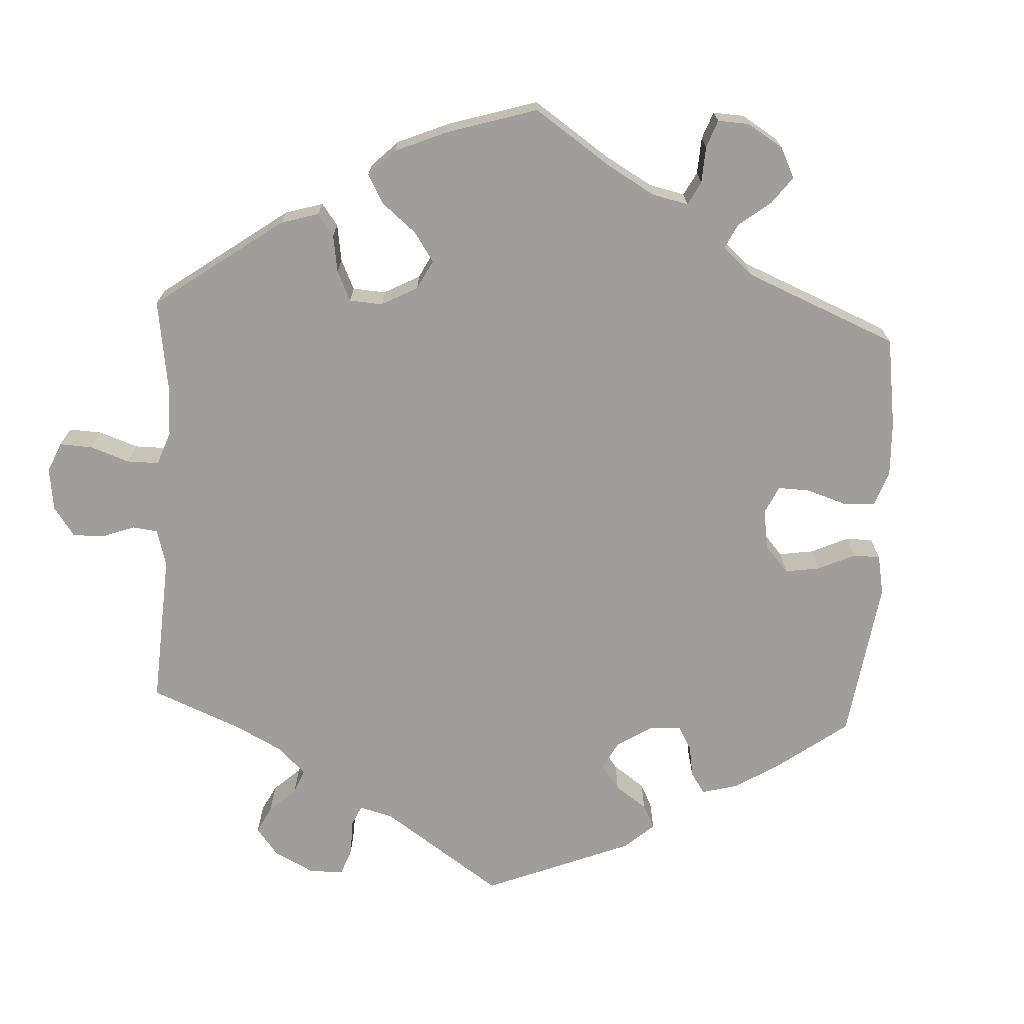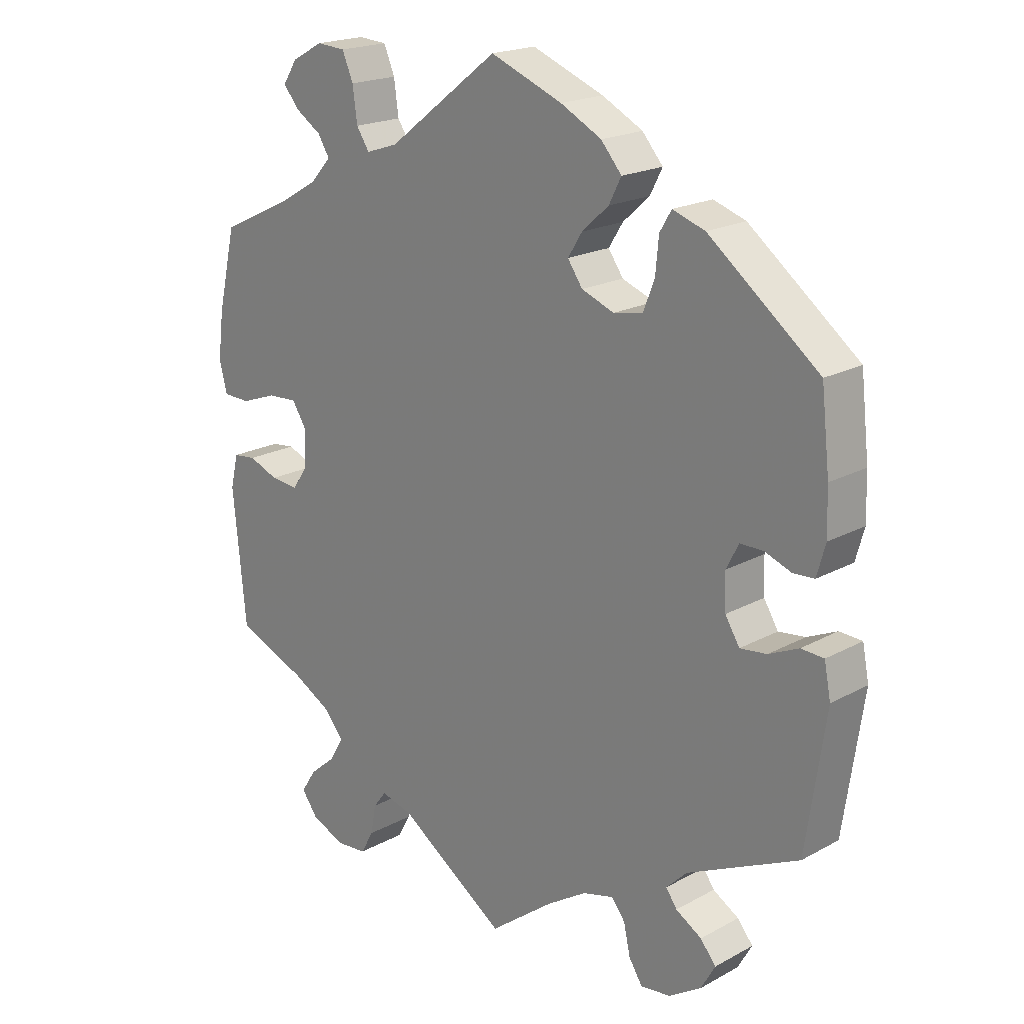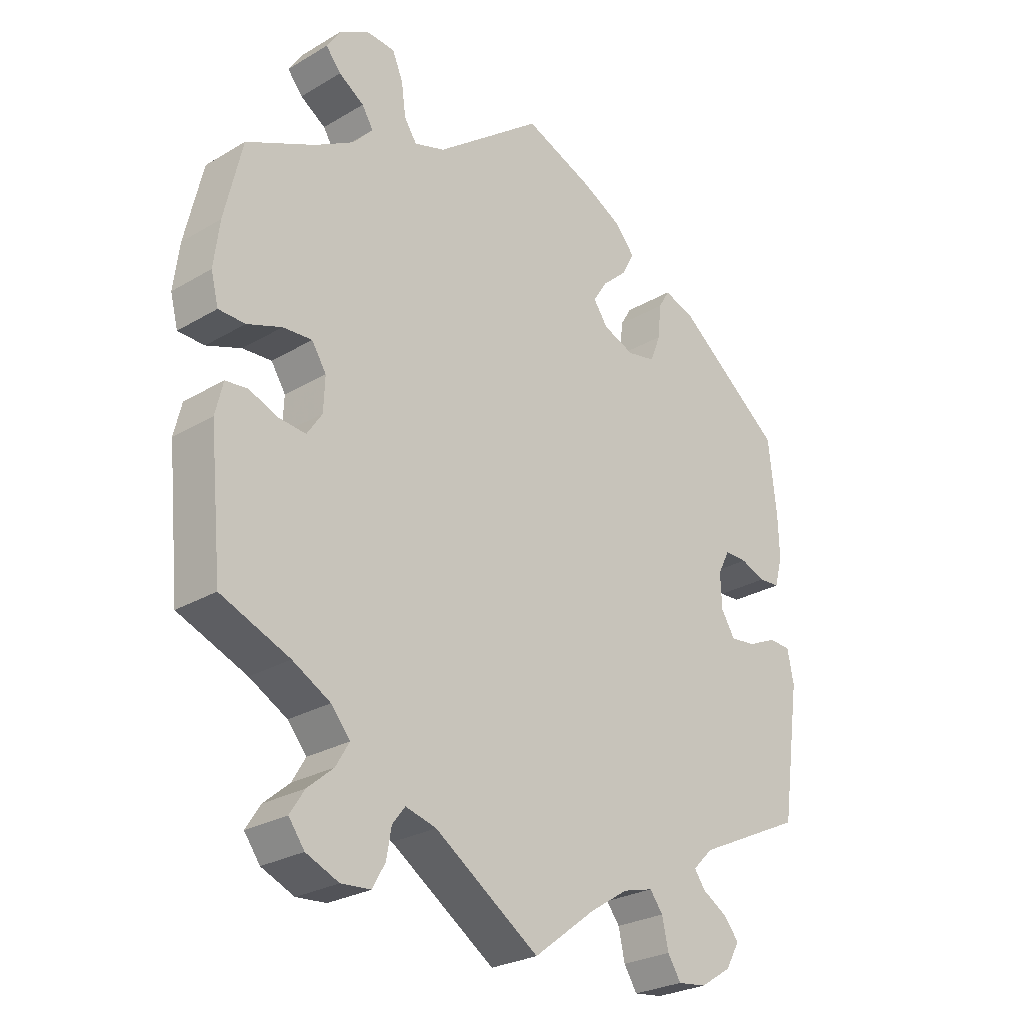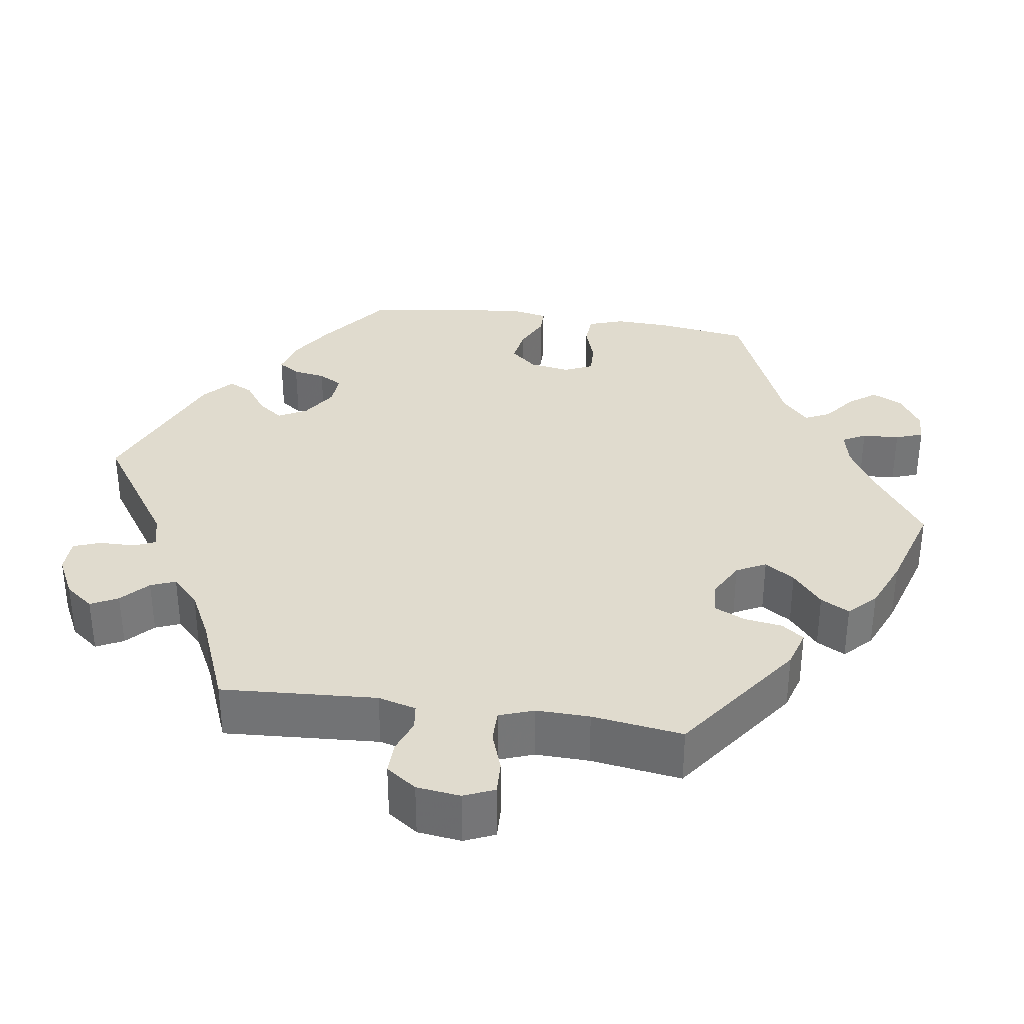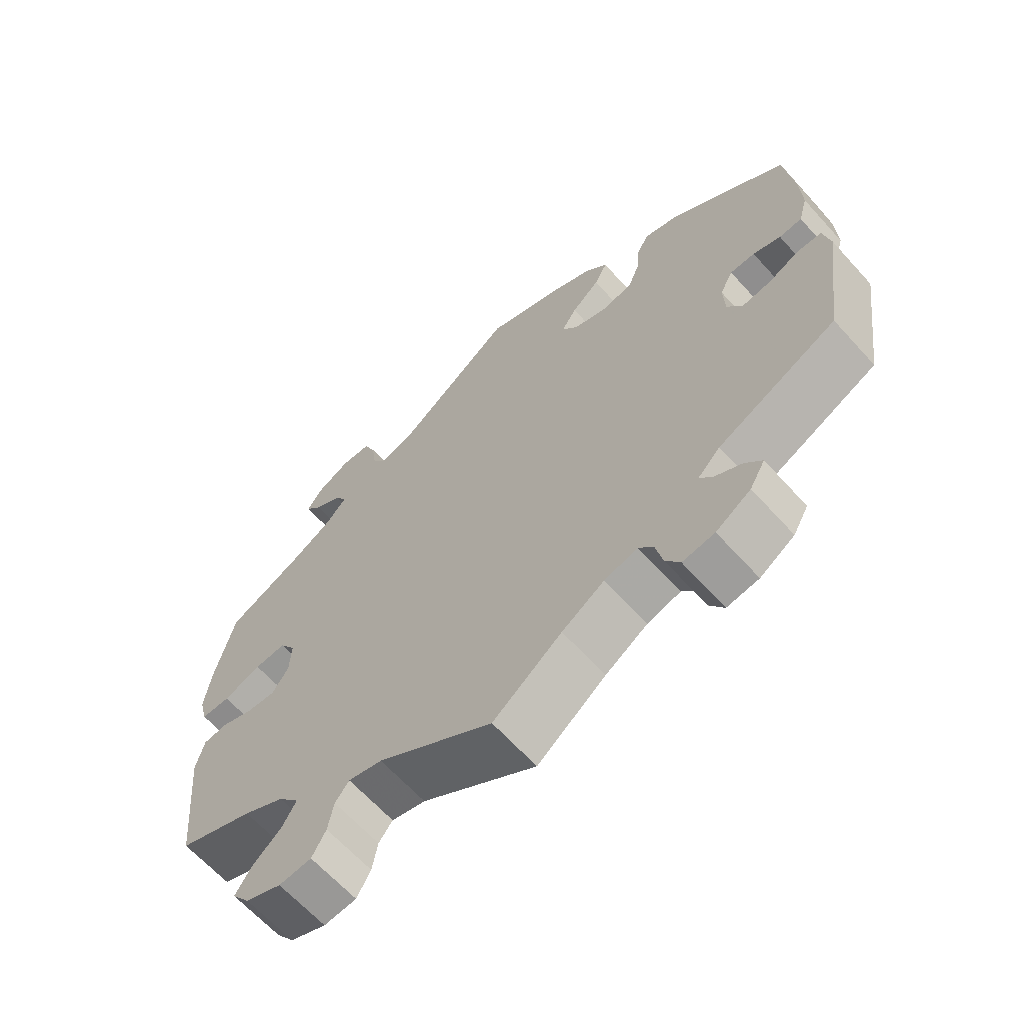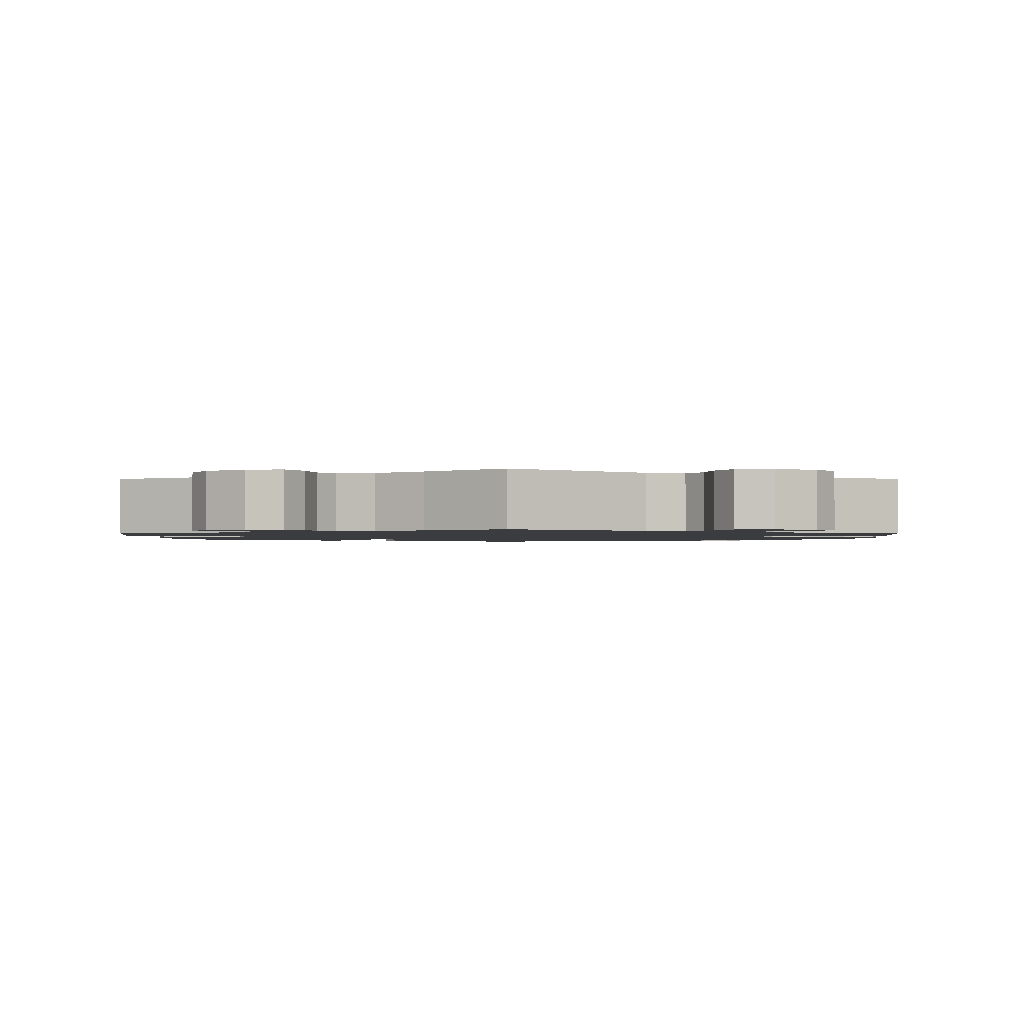
<metadata>
{"format":"obj","ext":"obj","renderer":"f3d","projection":"perspective","resolution":1024,"background":"white","views":[{"elev":-70.8,"azim":-63.1,"up":"+Y"},{"elev":19.8,"azim":44.8,"up":"+Z"},{"elev":-26.6,"azim":-47.2,"up":"+Z"},{"elev":33.6,"azim":-141.4,"up":"+Y"},{"elev":-65.0,"azim":42.2,"up":"+Z"},{"elev":-1.5,"azim":-179.8,"up":"+Y"}]}
</metadata>
<code>
v 0.329 0.07 -0.37
v 0.297 0.07 -0.402
v 0.314 0.07 -0.426
v 0.354 0.07 -0.45
v 0.378 0.07 -0.479
v 0.356 0.07 -0.518
v 0.306 0.07 -0.55
v 0.26 0.07 -0.556
v 0.239 0.07 -0.523
v 0.229 0.07 -0.477
v 0.208 0.07 -0.45
v 0.16 0.07 -0.463
v 0.099 0.07 -0.502
v 0 0.07 -0.578
v -0.166 0.07 -0.467
v -0.215 0.07 -0.454
v -0.235 0.07 -0.48
v -0.243 0.07 -0.525
v -0.263 0.07 -0.561
v -0.31 0.07 -0.565
v -0.362 0.07 -0.543
v -0.387 0.07 -0.509
v -0.364 0.07 -0.473
v -0.323 0.07 -0.438
v -0.302 0.07 -0.402
v -0.332 0.07 -0.366
v -0.392 0.07 -0.333
v -0.501 0.07 -0.289
v -0.521 0.07 -0.085
v -0.509 0.07 -0.035
v -0.474 0.07 -0.031
v -0.428 0.07 -0.049
v -0.385 0.07 -0.053
v -0.361 0.07 -0.017
v -0.359 0.07 0.036
v -0.382 0.07 0.072
v -0.428 0.07 0.069
v -0.483 0.07 0.049
v -0.525 0.07 0.05
v -0.537 0.07 0.097
v -0.528 0.07 0.168
v -0.5 0.07 0.289
v -0.391 0.07 0.341
v -0.329 0.07 0.377
v -0.297 0.07 0.412
v -0.315 0.07 0.441
v -0.355 0.07 0.467
v -0.379 0.07 0.496
v -0.357 0.07 0.53
v -0.309 0.07 0.556
v -0.265 0.07 0.553
v -0.248 0.07 0.513
v -0.241 0.07 0.461
v -0.221 0.07 0.431
v -0.172 0.07 0.447
v -0.001 0.07 0.578
v 0.11 0.07 0.534
v 0.173 0.07 0.501
v 0.205 0.07 0.464
v 0.186 0.07 0.427
v 0.145 0.07 0.39
v 0.123 0.07 0.355
v 0.146 0.07 0.322
v 0.196 0.07 0.303
v 0.241 0.07 0.312
v 0.258 0.07 0.355
v 0.263 0.07 0.408
v 0.281 0.07 0.438
v 0.331 0.07 0.421
v 0.5 0.07 0.289
v 0.513 0.07 0.174
v 0.515 0.07 0.106
v 0.502 0.07 0.059
v 0.469 0.07 0.057
v 0.429 0.07 0.072
v 0.393 0.07 0.072
v 0.374 0.07 0.035
v 0.376 0.07 -0.019
v 0.398 0.07 -0.055
v 0.439 0.07 -0.05
v 0.485 0.07 -0.029
v 0.52 0.07 -0.031
v 0.53 0.07 -0.082
v 0.5 0.07 -0.289
v 0.329 0 -0.37
v 0.297 0 -0.402
v 0.314 0 -0.426
v 0.354 0 -0.45
v 0.378 0 -0.479
v 0.356 0 -0.518
v 0.306 0 -0.55
v 0.26 0 -0.556
v 0.239 0 -0.523
v 0.229 0 -0.477
v 0.208 0 -0.45
v 0.16 0 -0.463
v 0.099 0 -0.502
v 0 0 -0.578
v -0.166 0 -0.467
v -0.215 0 -0.454
v -0.235 0 -0.48
v -0.243 0 -0.525
v -0.263 0 -0.561
v -0.31 0 -0.565
v -0.362 0 -0.543
v -0.387 0 -0.509
v -0.364 0 -0.473
v -0.323 0 -0.438
v -0.302 0 -0.402
v -0.332 0 -0.366
v -0.392 0 -0.333
v -0.501 0 -0.289
v -0.521 0 -0.085
v -0.509 0 -0.035
v -0.474 0 -0.031
v -0.428 0 -0.049
v -0.385 0 -0.053
v -0.361 0 -0.017
v -0.359 0 0.036
v -0.382 0 0.072
v -0.428 0 0.069
v -0.483 0 0.049
v -0.525 0 0.05
v -0.537 0 0.097
v -0.528 0 0.168
v -0.5 0 0.289
v -0.391 0 0.341
v -0.329 0 0.377
v -0.297 0 0.412
v -0.315 0 0.441
v -0.355 0 0.467
v -0.379 0 0.496
v -0.357 0 0.53
v -0.309 0 0.556
v -0.265 0 0.553
v -0.248 0 0.513
v -0.241 0 0.461
v -0.221 0 0.431
v -0.172 0 0.447
v -0.001 0 0.578
v 0.11 0 0.534
v 0.173 0 0.501
v 0.205 0 0.464
v 0.186 0 0.427
v 0.145 0 0.39
v 0.123 0 0.355
v 0.146 0 0.322
v 0.196 0 0.303
v 0.241 0 0.312
v 0.258 0 0.355
v 0.263 0 0.408
v 0.281 0 0.438
v 0.331 0 0.421
v 0.5 0 0.289
v 0.513 0 0.174
v 0.515 0 0.106
v 0.502 0 0.059
v 0.469 0 0.057
v 0.429 0 0.072
v 0.393 0 0.072
v 0.374 0 0.035
v 0.376 0 -0.019
v 0.398 0 -0.055
v 0.439 0 -0.05
v 0.485 0 -0.029
v 0.52 0 -0.031
v 0.53 0 -0.082
v 0.5 0 -0.289
f 83 84 1
f 80 81 82 83
f 79 80 83 1
f 78 79 1 2
f 77 78 2
f 72 73 74 75
f 72 75 76
f 71 72 76
f 70 71 76
f 69 70 76 77
f 66 67 68 69
f 65 66 69 77
f 58 59 60 61
f 58 61 62
f 55 56 57 58
f 54 55 58 62
f 50 51 52 53
f 50 53 54
f 49 50 54
f 46 47 48 49
f 45 46 49 54
f 44 45 54 62
f 40 41 42 43
f 37 38 39 40
f 36 37 40 43
f 35 36 43 44
f 29 30 31 32
f 27 28 29 32
f 26 27 32 33
f 25 26 33 34
f 21 22 23 24
f 21 24 25
f 20 21 25
f 17 18 19 20
f 16 17 20 25
f 15 16 25 34
f 13 14 15 34
f 7 8 9 10
f 7 10 11
f 6 7 11
f 3 4 5 6
f 2 3 6 11
f 64 65 77 2
f 35 44 62 63
f 12 13 34 35
f 12 35 63 64
f 2 11 12 64
f 85 168 167
f 167 166 165 164
f 85 167 164 163
f 86 85 163 162
f 86 162 161
f 159 158 157 156
f 160 159 156
f 160 156 155
f 160 155 154
f 161 160 154 153
f 153 152 151 150
f 161 153 150 149
f 145 144 143 142
f 146 145 142
f 142 141 140 139
f 146 142 139 138
f 137 136 135 134
f 138 137 134
f 138 134 133
f 133 132 131 130
f 138 133 130 129
f 146 138 129 128
f 127 126 125 124
f 124 123 122 121
f 127 124 121 120
f 128 127 120 119
f 116 115 114 113
f 116 113 112 111
f 117 116 111 110
f 118 117 110 109
f 108 107 106 105
f 109 108 105
f 109 105 104
f 104 103 102 101
f 109 104 101 100
f 118 109 100 99
f 118 99 98 97
f 94 93 92 91
f 95 94 91
f 95 91 90
f 90 89 88 87
f 95 90 87 86
f 86 161 149 148
f 147 146 128 119
f 119 118 97 96
f 148 147 119 96
f 148 96 95 86
f 1 85 86 2
f 2 86 87 3
f 3 87 88 4
f 4 88 89 5
f 5 89 90 6
f 6 90 91 7
f 7 91 92 8
f 8 92 93 9
f 9 93 94 10
f 10 94 95 11
f 11 95 96 12
f 12 96 97 13
f 13 97 98 14
f 14 98 99 15
f 15 99 100 16
f 16 100 101 17
f 17 101 102 18
f 18 102 103 19
f 19 103 104 20
f 20 104 105 21
f 21 105 106 22
f 22 106 107 23
f 23 107 108 24
f 24 108 109 25
f 25 109 110 26
f 26 110 111 27
f 27 111 112 28
f 28 112 113 29
f 29 113 114 30
f 30 114 115 31
f 31 115 116 32
f 32 116 117 33
f 33 117 118 34
f 34 118 119 35
f 35 119 120 36
f 36 120 121 37
f 37 121 122 38
f 38 122 123 39
f 39 123 124 40
f 40 124 125 41
f 41 125 126 42
f 42 126 127 43
f 43 127 128 44
f 44 128 129 45
f 45 129 130 46
f 46 130 131 47
f 47 131 132 48
f 48 132 133 49
f 49 133 134 50
f 50 134 135 51
f 51 135 136 52
f 52 136 137 53
f 53 137 138 54
f 54 138 139 55
f 55 139 140 56
f 56 140 141 57
f 57 141 142 58
f 58 142 143 59
f 59 143 144 60
f 60 144 145 61
f 61 145 146 62
f 62 146 147 63
f 63 147 148 64
f 64 148 149 65
f 65 149 150 66
f 66 150 151 67
f 67 151 152 68
f 68 152 153 69
f 69 153 154 70
f 70 154 155 71
f 71 155 156 72
f 72 156 157 73
f 73 157 158 74
f 74 158 159 75
f 75 159 160 76
f 76 160 161 77
f 77 161 162 78
f 78 162 163 79
f 79 163 164 80
f 80 164 165 81
f 81 165 166 82
f 82 166 167 83
f 83 167 168 84
f 84 168 85 1

</code>
